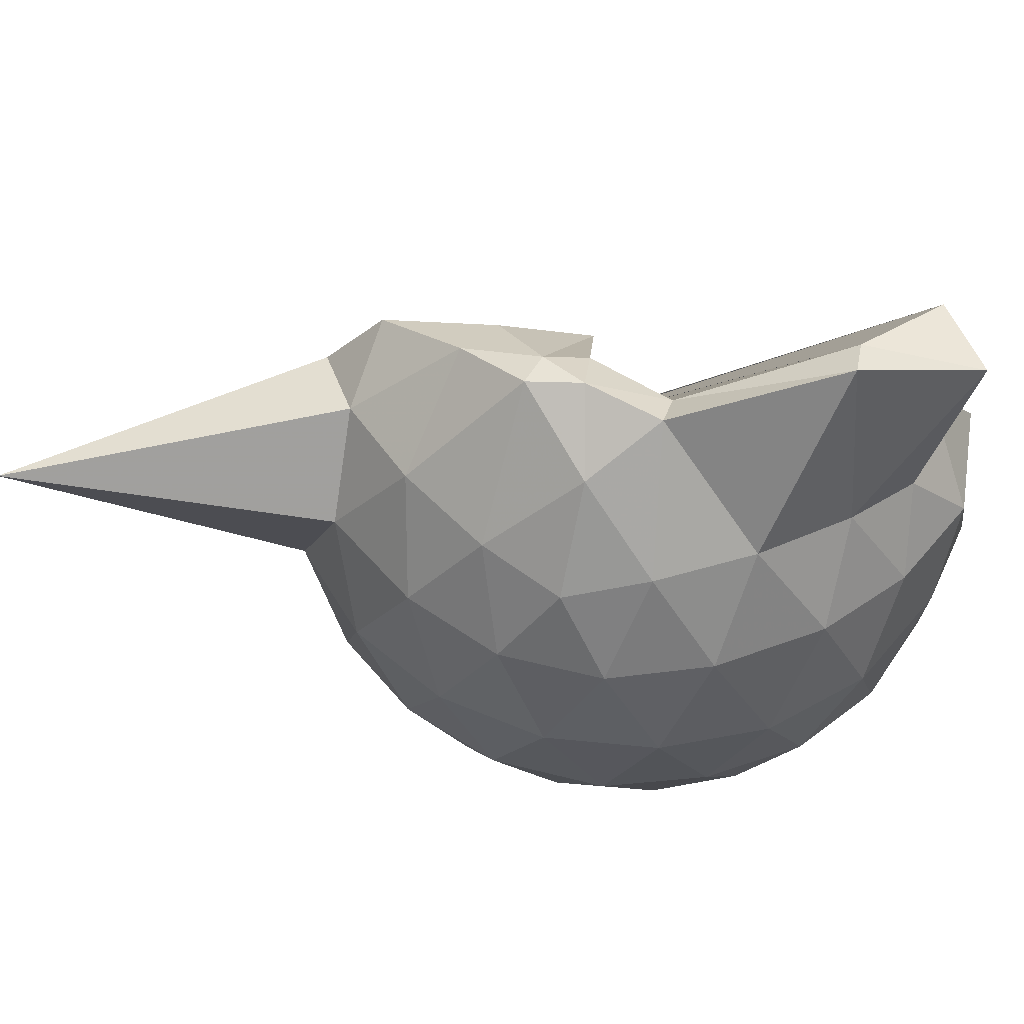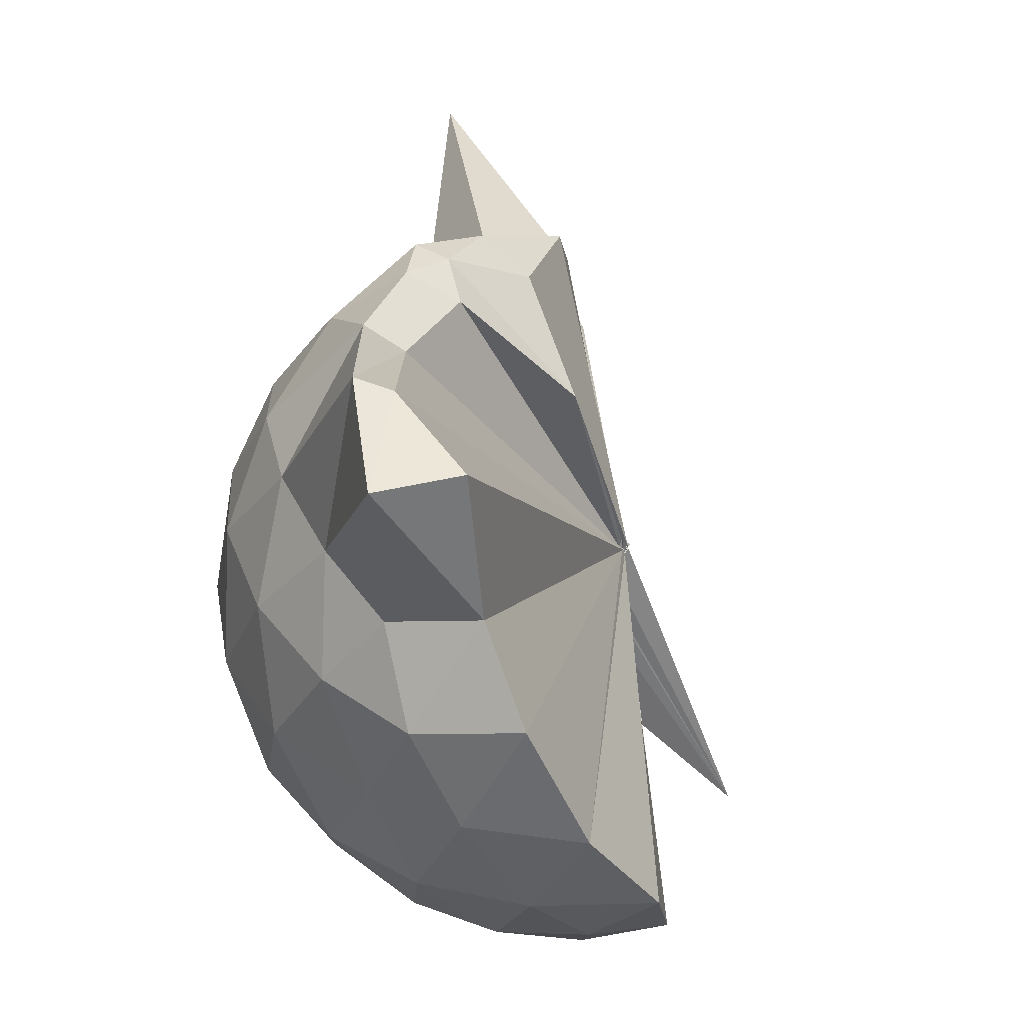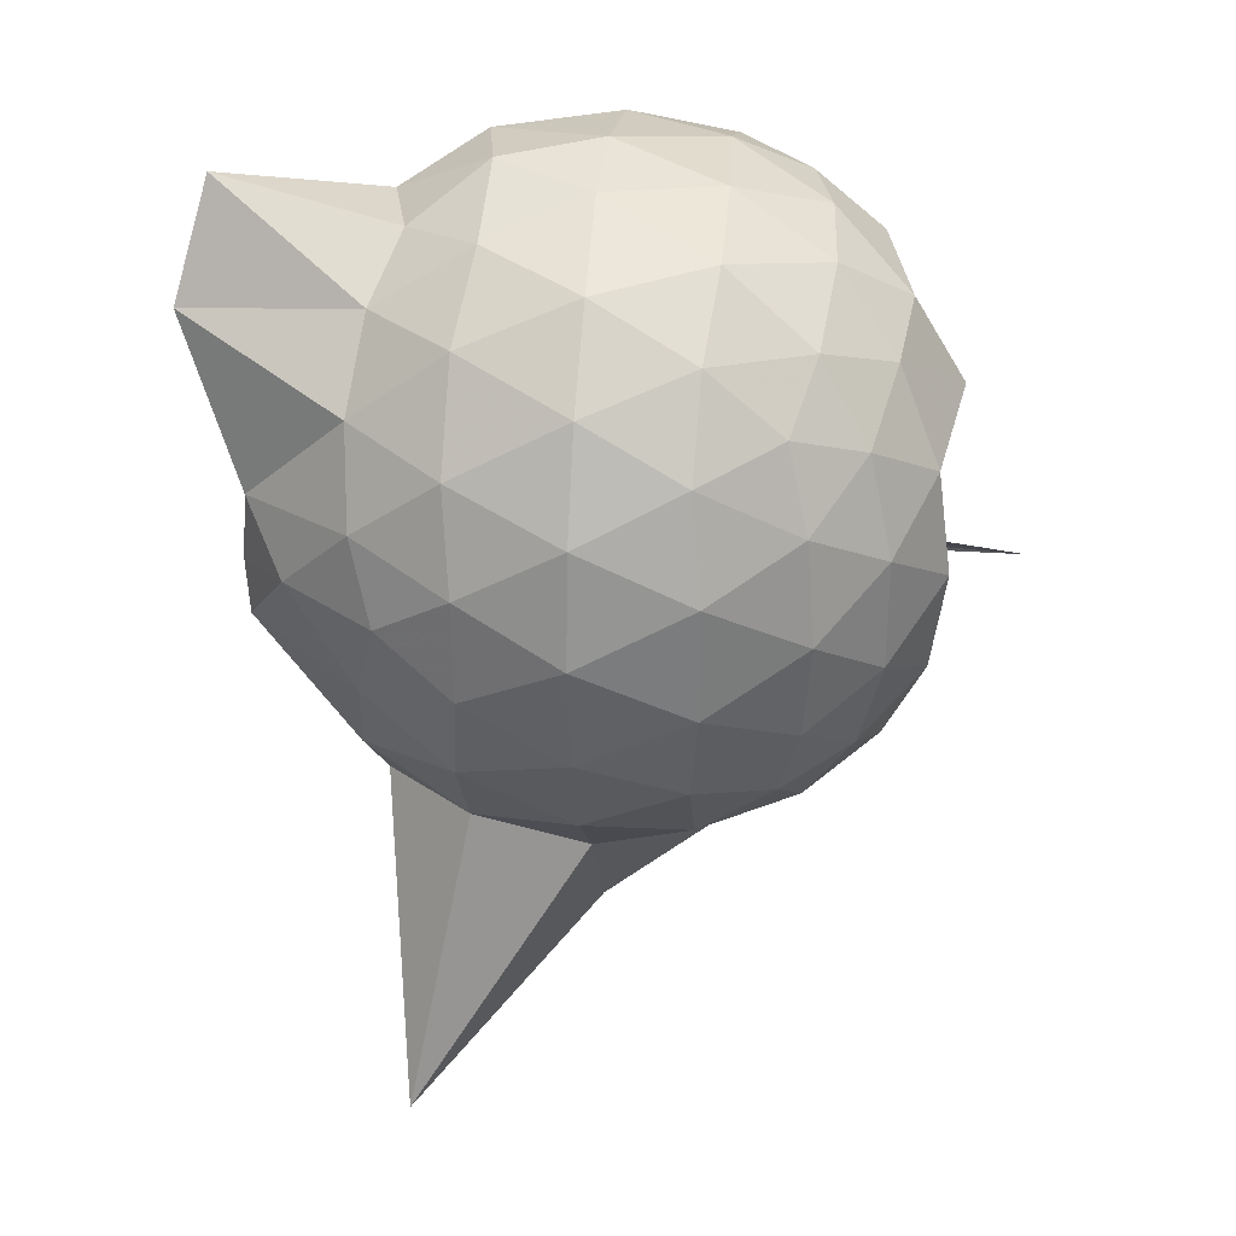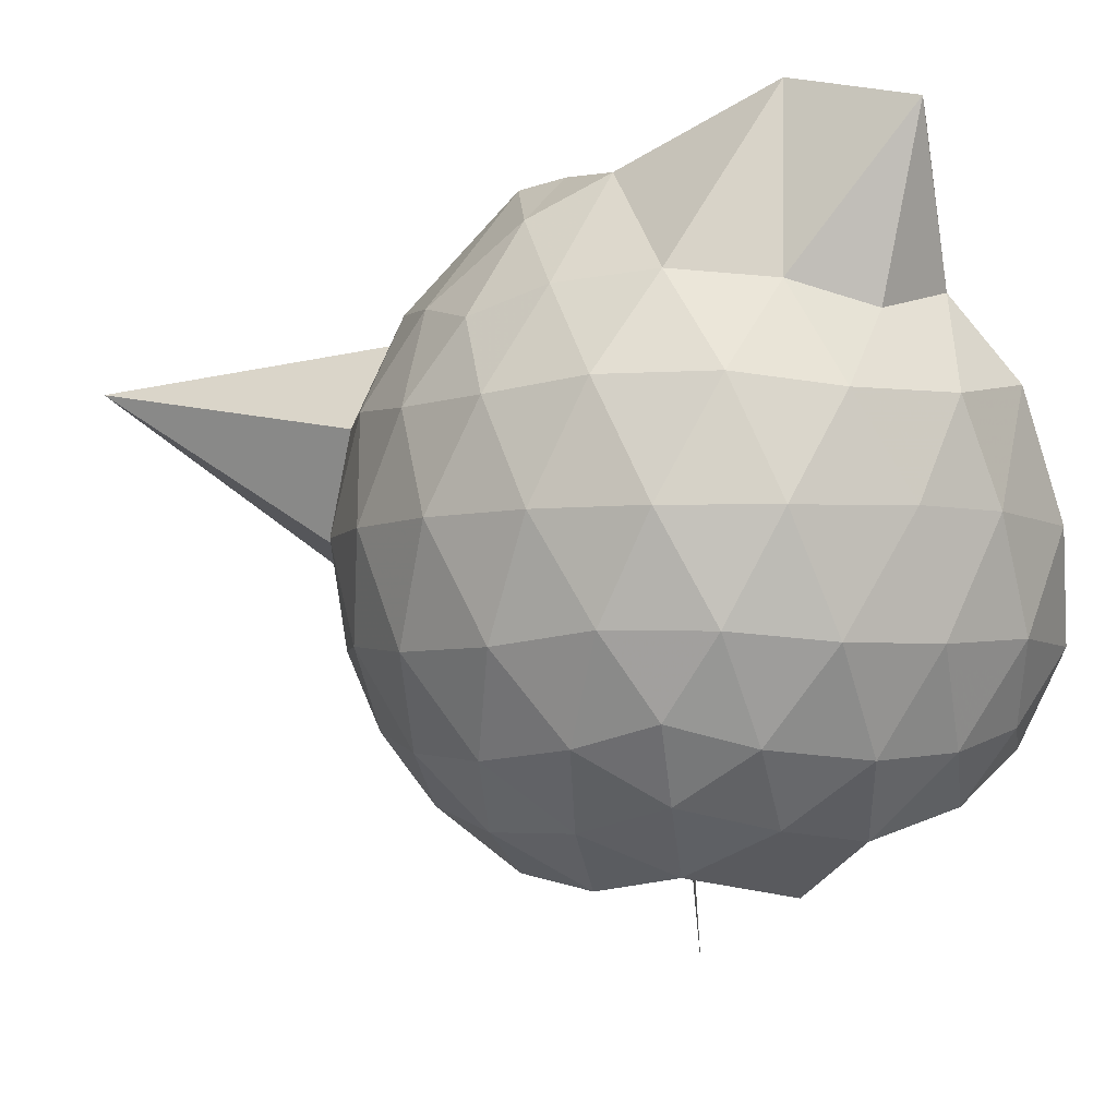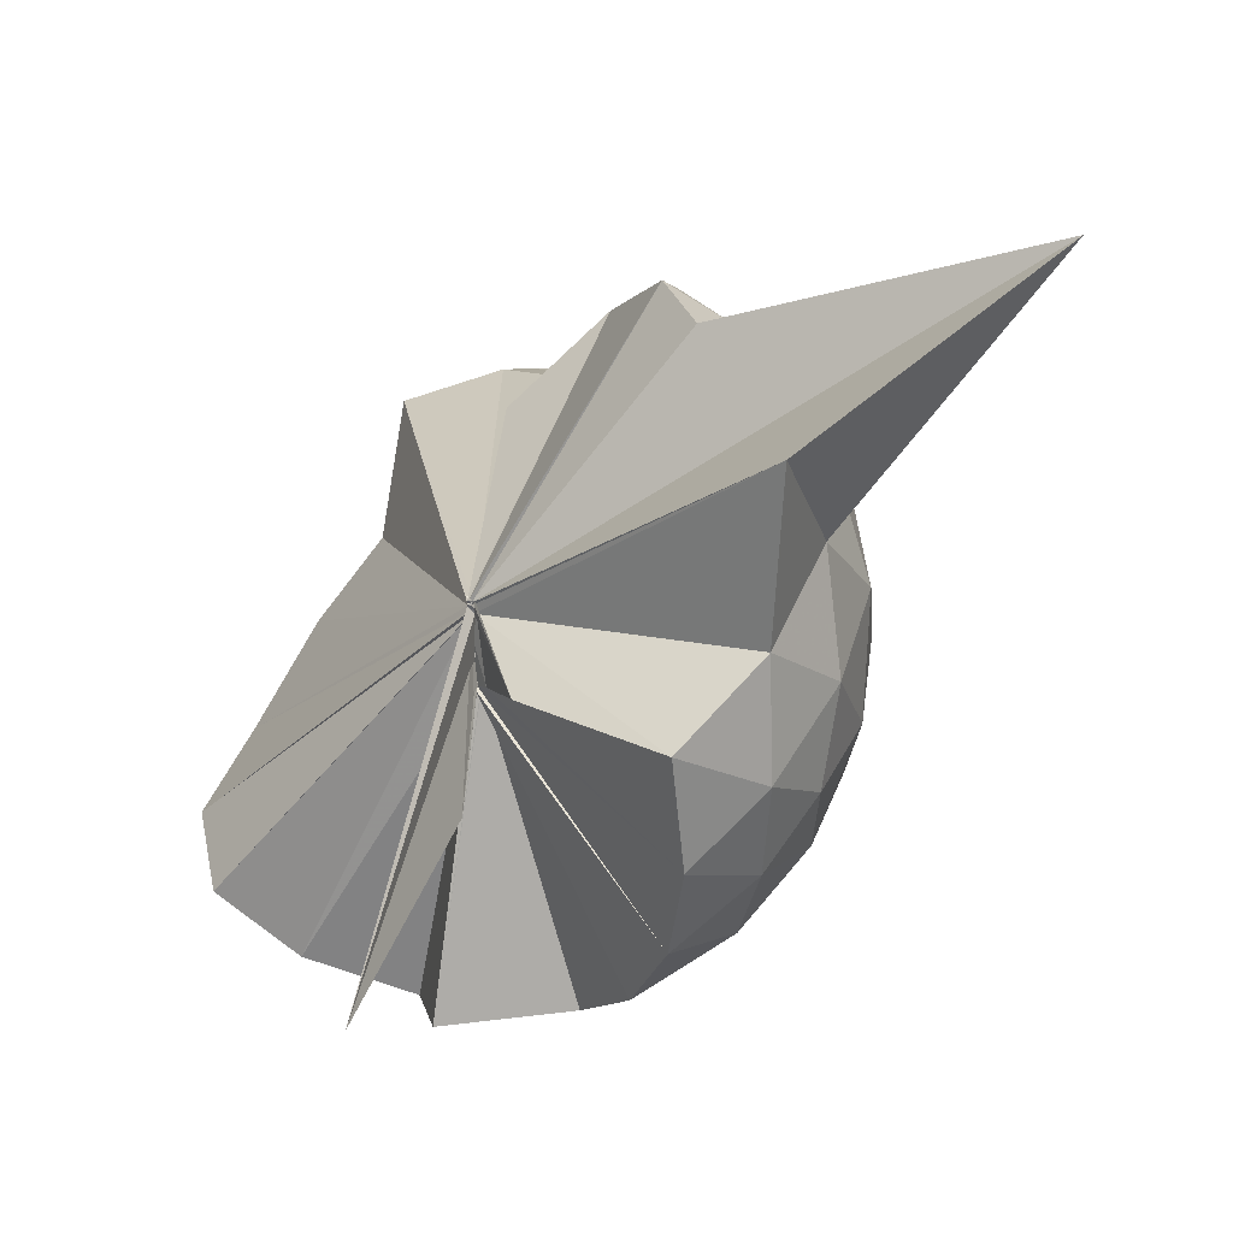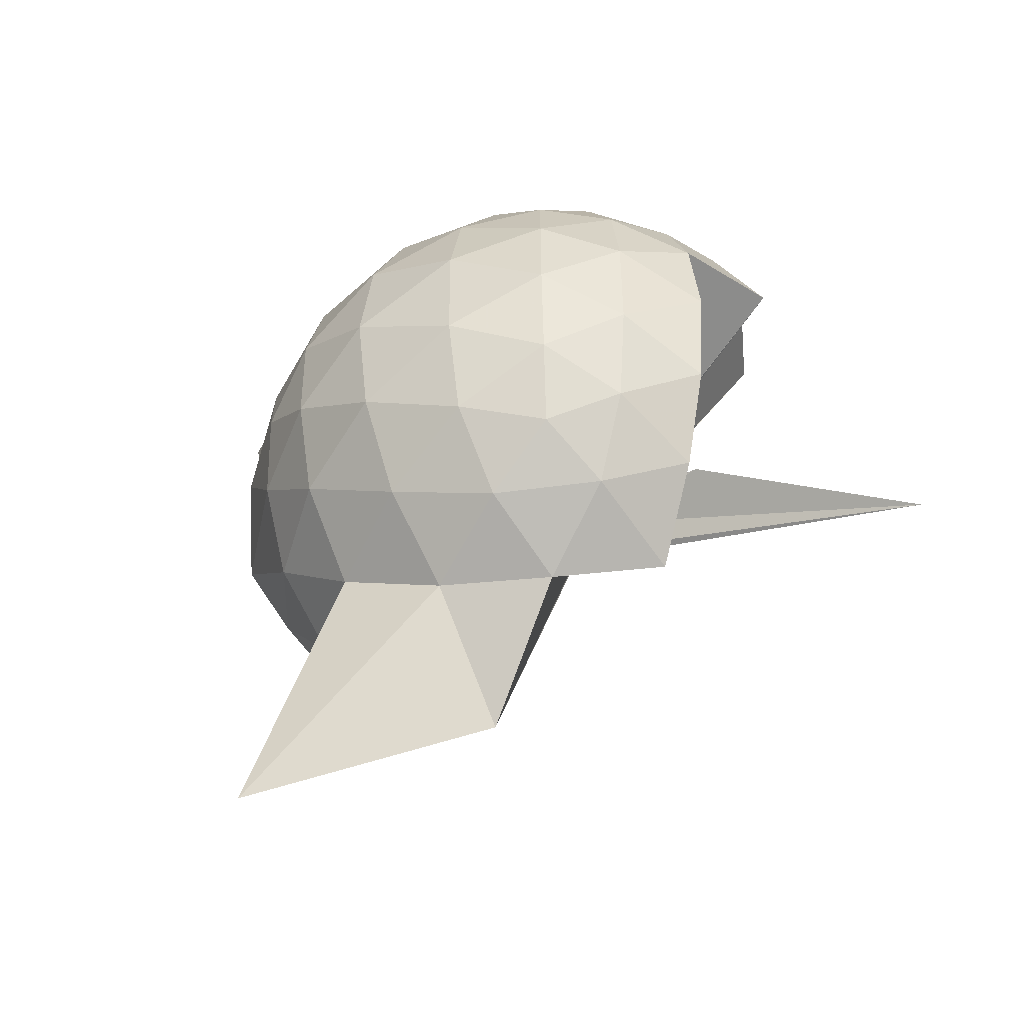
<metadata>
{"format":"obj","ext":"obj","renderer":"f3d","projection":"perspective","resolution":1024,"background":"white","views":[{"elev":55.1,"azim":104.9,"up":"+Z"},{"elev":39.8,"azim":-163.4,"up":"+Z"},{"elev":31.5,"azim":96.6,"up":"+Y"},{"elev":-4.7,"azim":135.9,"up":"+Z"},{"elev":-21.7,"azim":-21.9,"up":"+Z"},{"elev":-44.9,"azim":128.3,"up":"+Y"}]}
</metadata>
<code>
v -0.04685 -0.4789 0.8457
v -0.006929 -0.3829 0.6804
v 0.8703 -0.2618 1.373
v 0.8023 -0.04056 1.435
v 0.6671 0.1994 1.457
v 0.477 0.4079 1.431
v 0.282 0.5429 1.366
v 0.03126 0.5406 1.434
v -0.06113 -0.4711 0.8421
v -0.05802 -0.478 0.8427
v -0.05811 -0.4846 0.8416
v -0.0466 -0.4812 0.8385
v -0.06981 -0.4885 0.8386
v -0.04843 -0.485 0.8441
v -0.05571 -0.4796 0.8385
v -0.06057 -0.4911 0.8444
v -0.05002 -0.4835 0.8691
v -0.0578 -0.4863 0.8446
v 0.2749 -1.066 1.367
v 0.4748 -0.9351 1.434
v 0.6655 -0.7264 1.46
v 0.8028 -0.4851 1.429
v 0.9489 -0.1209 1.164
v 0.8563 0.1474 1.191
v 0.6722 0.4008 1.193
v 0.4392 0.5736 1.16
v 0.1767 0.6911 1.16
v -0.1075 0.658 1.212
v -0.05731 -0.4764 0.8449
v -0.04951 -0.482 0.8439
v -0.0654 -0.4801 0.8421
v -0.06738 -0.4811 0.8405
v -0.06898 -0.4883 0.8398
v -0.05427 -0.4782 0.8386
v -0.07053 -0.4944 0.8444
v -0.07361 -0.5 0.8426
v -0.07033 -0.4909 0.8388
v -0.06208 -0.4906 0.8412
v 0.8615 -1.792 1.343
v 0.6707 -0.9322 1.183
v 0.8545 -0.6745 1.185
v 0.9476 -0.4069 1.161
v 0.9529 0.03781 0.8812
v 0.8191 0.3099 0.8809
v 0.6013 0.5239 0.8813
v 0.3004 0.6615 0.891
v 0.04288 0.7053 0.891
v -0.27 0.6577 0.8799
v -0.06434 -0.4779 0.8225
v -0.06278 -0.4757 0.8231
v -0.0623 -0.4783 0.8246
v -0.05628 -0.4805 0.8306
v -0.06184 -0.4755 0.8319
v -0.05915 -0.4874 0.8324
v -0.04917 -0.4935 0.8382
v -0.04926 -0.503 0.8456
v -0.05276 -0.4971 0.8384
v 0.3188 -1.43 0.8749
v 0.5883 -1.065 0.8747
v 0.8107 -0.8443 0.8795
v 0.9501 -0.5689 0.8787
v 1 -0.266 0.8798
v 0.8516 0.1633 0.602
v 0.6861 0.3964 0.597
v 0.4526 0.5564 0.5745
v 0.1853 0.6457 0.5768
v -0.1191 0.6564 0.5992
v -0.428 0.5484 0.5939
v -0.05227 -0.4746 0.8243
v -0.04692 -0.4835 0.8282
v -0.05643 -0.4838 0.8254
v -0.06039 -0.4753 0.8235
v -0.05495 -0.487 0.8319
v -0.05452 -0.501 0.8429
v -0.05007 -0.4976 0.8454
v -0.05529 -0.5018 0.8443
v -0.04843 -0.4777 0.8215
v 0.4316 -1.089 0.5747
v 0.6829 -0.9274 0.5966
v 0.8511 -0.6971 0.5948
v 0.9347 -0.425 0.5691
v 0.9364 -0.1099 0.5703
v 0.7089 0.2314 0.389
v 0.5203 0.3693 0.3313
v 0.2516 0.4883 0.3063
v 0.005953 0.539 0.3273
v -0.2407 0.5298 0.3883
v -0.423 0.3992 0.3417
v -0.05549 -0.4725 0.8209
v -0.04935 -0.483 0.8275
v -0.05968 -0.4711 0.8173
v -0.05279 -0.4769 0.8156
v -0.05861 -0.4882 0.8323
v -0.06477 -0.5005 0.8331
v -0.05652 -0.4945 0.8391
v -0.01788 -0.6613 0.5484
v 0.216 -1.037 0.3202
v 0.5131 -0.9085 0.3292
v 0.7025 -0.7675 0.3835
v 0.7818 -0.5465 0.3282
v 0.8176 -0.2695 0.3061
v 0.7848 0.01016 0.3319
v 0.6876 -0.2495 1.635
v 0.5391 -0.08946 1.752
v 0.4049 0.3498 1.931
v 0.2633 0.656 1.857
v 0.07444 0.519 1.847
v -0.05155 -0.4849 0.8393
v -0.05316 -0.4865 0.841
v -0.06777 -0.4868 0.8399
v -0.05914 -0.4785 0.8405
v -0.04533 -0.4891 0.8441
v -0.06184 -0.4927 0.843
v -0.06893 -0.49 0.8439
v 0.2556 -0.9062 1.554
v 0.4004 -0.6495 1.691
v 0.5197 -0.4494 1.767
v 0.4962 -0.3005 1.781
v 0.4281 -0.08787 1.694
v 0.3044 0.3437 1.907
v -0.05158 -0.474 0.8433
v -0.05516 -0.4776 0.8404
v -0.05743 -0.4789 0.8679
v -0.07068 -0.4845 0.8591
v -0.06772 -0.4853 0.8546
v 0.2519 -0.5888 1.626
v 0.423 -0.4265 1.755
v 0.3576 -0.3194 1.705
v -0.05364 -0.4756 0.838
v -0.05648 -0.4763 0.8407
v -0.05247 -0.4846 0.8666
v 0.06128 -0.3745 1.423
v 0.5878 0.1482 0.1968
v 0.3437 0.2726 0.1407
v 0.1075 0.3445 0.1136
v -0.1904 0.3928 0.1951
v -0.05113 -0.4742 0.8242
v -0.06426 -0.4725 0.821
v -0.05065 -0.4636 0.8206
v -0.04541 -0.4792 0.8245
v -0.07107 -0.4927 0.8312
v -0.0466 -0.4866 0.8245
v 0.001471 -0.4305 0.6599
v 0.3383 -0.8158 0.1322
v 0.5869 -0.6842 0.1947
v 0.6418 -0.4223 0.1325
v 0.6424 -0.1178 0.1331
v 0.4139 0.0148 0.02611
v 0.05973 0.08631 -0.03135
v -0.006665 -0.3796 0.6904
v -0.00144 -0.3879 0.6893
v -0.01728 -0.4074 0.747
v -0.3827 -0.6617 -0.2515
v -0.03998 -0.4348 0.7884
v -0.003689 -0.3824 0.6783
v 0.406 -0.5582 0.02307
v 0.4291 -0.2709 -0.01464
v 0.00808 -0.3809 0.6819
v 0.005516 -0.3813 0.6818
v -0.005859 -0.388 0.6795
v -0.04087 -0.399 0.3434
v -0.01021 -0.3816 0.6708
f 3 23 4
f 4 23 24
f 4 24 5
f 5 24 25
f 5 25 6
f 6 25 26
f 6 26 7
f 7 26 27
f 7 27 8
f 8 27 28
f 8 28 9
f 9 28 29
f 9 29 10
f 10 29 30
f 10 30 11
f 11 30 31
f 11 31 12
f 12 31 32
f 12 32 13
f 13 32 33
f 13 33 14
f 14 33 34
f 14 34 15
f 15 34 35
f 15 35 16
f 16 35 36
f 16 36 17
f 17 36 37
f 17 37 18
f 18 37 38
f 18 38 19
f 19 38 39
f 19 39 20
f 20 39 40
f 20 40 21
f 21 40 41
f 21 41 22
f 22 41 42
f 22 42 3
f 3 42 23
f 23 43 24
f 24 43 44
f 24 44 25
f 25 44 45
f 25 45 26
f 26 45 46
f 26 46 27
f 27 46 47
f 27 47 28
f 28 47 48
f 28 48 29
f 29 48 49
f 29 49 30
f 30 49 50
f 30 50 31
f 31 50 51
f 31 51 32
f 32 51 52
f 32 52 33
f 33 52 53
f 33 53 34
f 34 53 54
f 34 54 35
f 35 54 55
f 35 55 36
f 36 55 56
f 36 56 37
f 37 56 57
f 37 57 38
f 38 57 58
f 38 58 39
f 39 58 59
f 39 59 40
f 40 59 60
f 40 60 41
f 41 60 61
f 41 61 42
f 42 61 62
f 42 62 23
f 23 62 43
f 43 63 44
f 44 63 64
f 44 64 45
f 45 64 65
f 45 65 46
f 46 65 66
f 46 66 47
f 47 66 67
f 47 67 48
f 48 67 68
f 48 68 49
f 49 68 69
f 49 69 50
f 50 69 70
f 50 70 51
f 51 70 71
f 51 71 52
f 52 71 72
f 52 72 53
f 53 72 73
f 53 73 54
f 54 73 74
f 54 74 55
f 55 74 75
f 55 75 56
f 56 75 76
f 56 76 57
f 57 76 77
f 57 77 58
f 58 77 78
f 58 78 59
f 59 78 79
f 59 79 60
f 60 79 80
f 60 80 61
f 61 80 81
f 61 81 62
f 62 81 82
f 62 82 43
f 43 82 63
f 63 83 64
f 64 83 84
f 64 84 65
f 65 84 85
f 65 85 66
f 66 85 86
f 66 86 67
f 67 86 87
f 67 87 68
f 68 87 88
f 68 88 69
f 69 88 89
f 69 89 70
f 70 89 90
f 70 90 71
f 71 90 91
f 71 91 72
f 72 91 92
f 72 92 73
f 73 92 93
f 73 93 74
f 74 93 94
f 74 94 75
f 75 94 95
f 75 95 76
f 76 95 96
f 76 96 77
f 77 96 97
f 77 97 78
f 78 97 98
f 78 98 79
f 79 98 99
f 79 99 80
f 80 99 100
f 80 100 81
f 81 100 101
f 81 101 82
f 82 101 102
f 82 102 63
f 63 102 83
f 103 104 118
f 104 119 118
f 104 105 119
f 105 120 119
f 105 106 120
f 106 107 120
f 107 121 120
f 107 108 121
f 108 122 121
f 108 109 122
f 109 110 122
f 110 123 122
f 110 111 123
f 111 124 123
f 111 112 124
f 112 113 124
f 113 125 124
f 113 114 125
f 114 126 125
f 114 115 126
f 115 116 126
f 116 127 126
f 116 117 127
f 117 118 127
f 117 103 118
f 118 119 128
f 119 129 128
f 119 120 129
f 120 121 129
f 121 130 129
f 121 122 130
f 122 123 130
f 123 131 130
f 123 124 131
f 124 125 131
f 125 132 131
f 125 126 132
f 126 127 132
f 127 128 132
f 127 118 128
f 133 148 134
f 134 148 149
f 134 149 135
f 135 149 150
f 135 150 136
f 136 150 137
f 137 150 151
f 137 151 138
f 138 151 152
f 138 152 139
f 139 152 140
f 140 152 153
f 140 153 141
f 141 153 154
f 141 154 142
f 142 154 143
f 143 154 155
f 143 155 144
f 144 155 156
f 144 156 145
f 145 156 146
f 146 156 157
f 146 157 147
f 147 157 148
f 147 148 133
f 148 158 149
f 149 158 159
f 149 159 150
f 150 159 151
f 151 159 160
f 151 160 152
f 152 160 153
f 153 160 161
f 153 161 154
f 154 161 155
f 155 161 162
f 155 162 156
f 156 162 157
f 157 162 158
f 157 158 148
f 3 4 103
f 103 4 104
f 4 5 104
f 104 5 105
f 5 6 105
f 105 6 106
f 6 7 106
f 7 8 106
f 106 8 107
f 8 9 107
f 107 9 108
f 9 10 108
f 108 10 109
f 10 11 109
f 11 12 109
f 109 12 110
f 12 13 110
f 110 13 111
f 13 14 111
f 111 14 112
f 14 15 112
f 15 16 112
f 112 16 113
f 16 17 113
f 113 17 114
f 17 18 114
f 114 18 115
f 18 19 115
f 19 20 115
f 115 20 116
f 20 21 116
f 116 21 117
f 21 22 117
f 117 22 103
f 22 3 103
f 83 133 84
f 84 133 134
f 84 134 85
f 85 134 135
f 85 135 86
f 86 135 136
f 86 136 87
f 87 136 88
f 88 136 137
f 88 137 89
f 89 137 138
f 89 138 90
f 90 138 139
f 90 139 91
f 91 139 92
f 92 139 140
f 92 140 93
f 93 140 141
f 93 141 94
f 94 141 142
f 94 142 95
f 95 142 96
f 96 142 143
f 96 143 97
f 97 143 144
f 97 144 98
f 98 144 145
f 98 145 99
f 99 145 100
f 100 145 146
f 100 146 101
f 101 146 147
f 101 147 102
f 102 147 133
f 102 133 83
f 128 129 1
f 129 130 1
f 130 131 1
f 131 132 1
f 132 128 1
f 159 158 2
f 160 159 2
f 161 160 2
f 162 161 2
f 158 162 2

</code>
